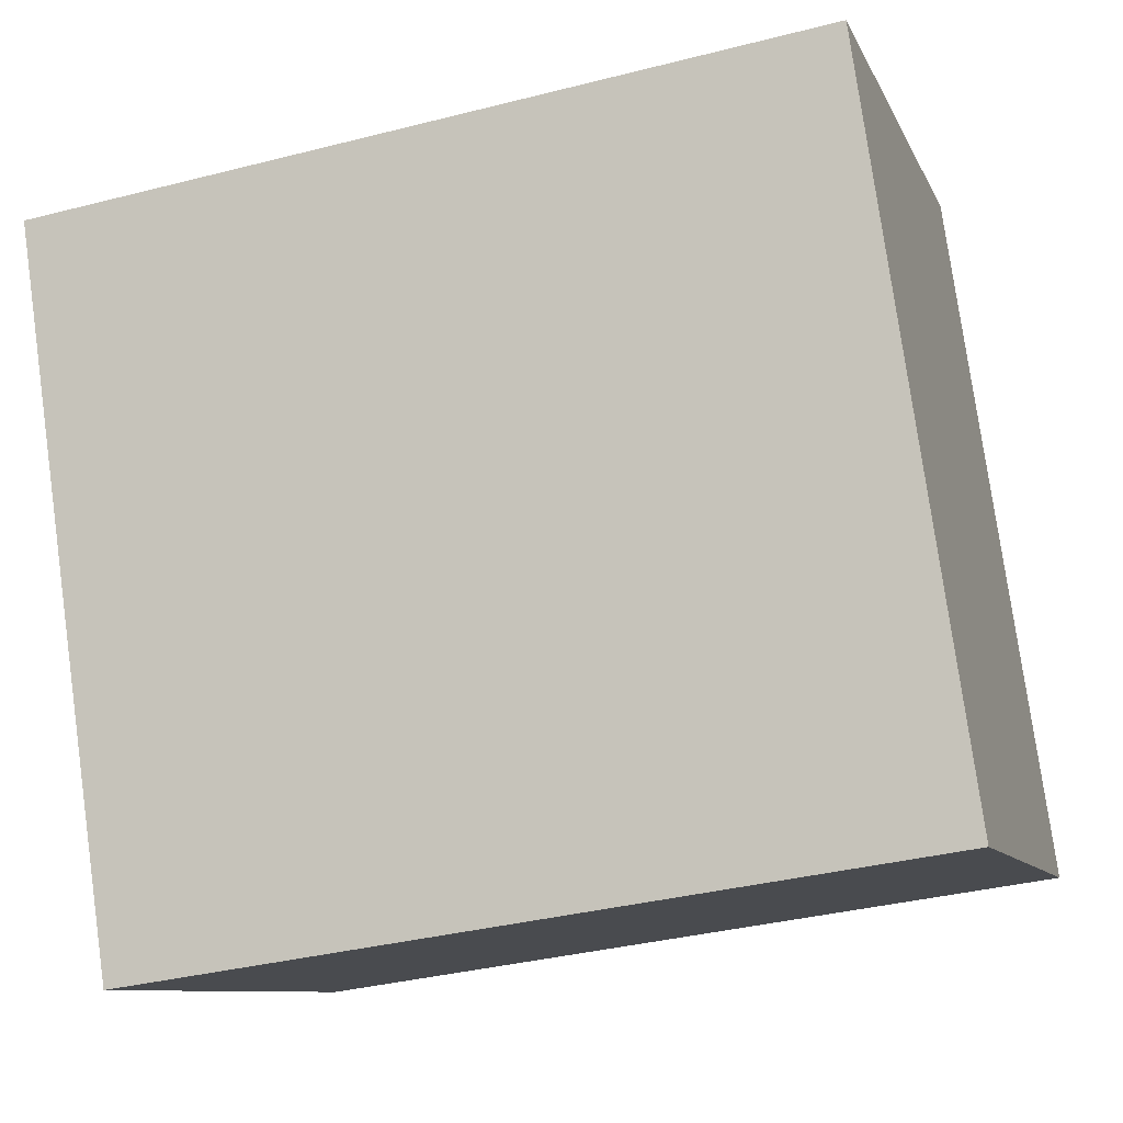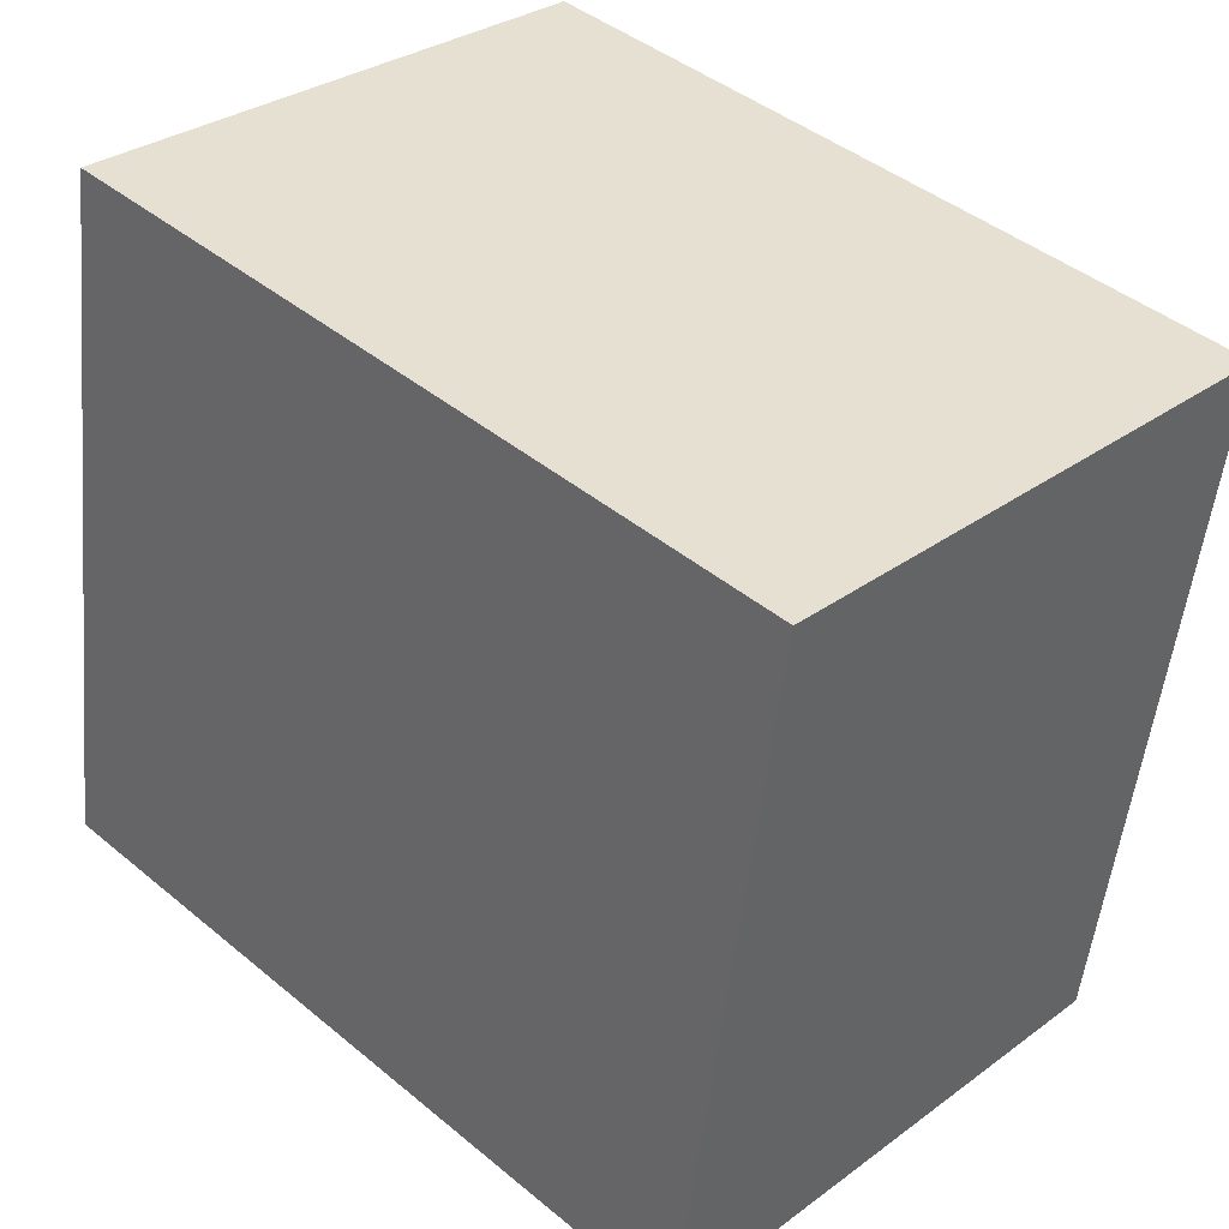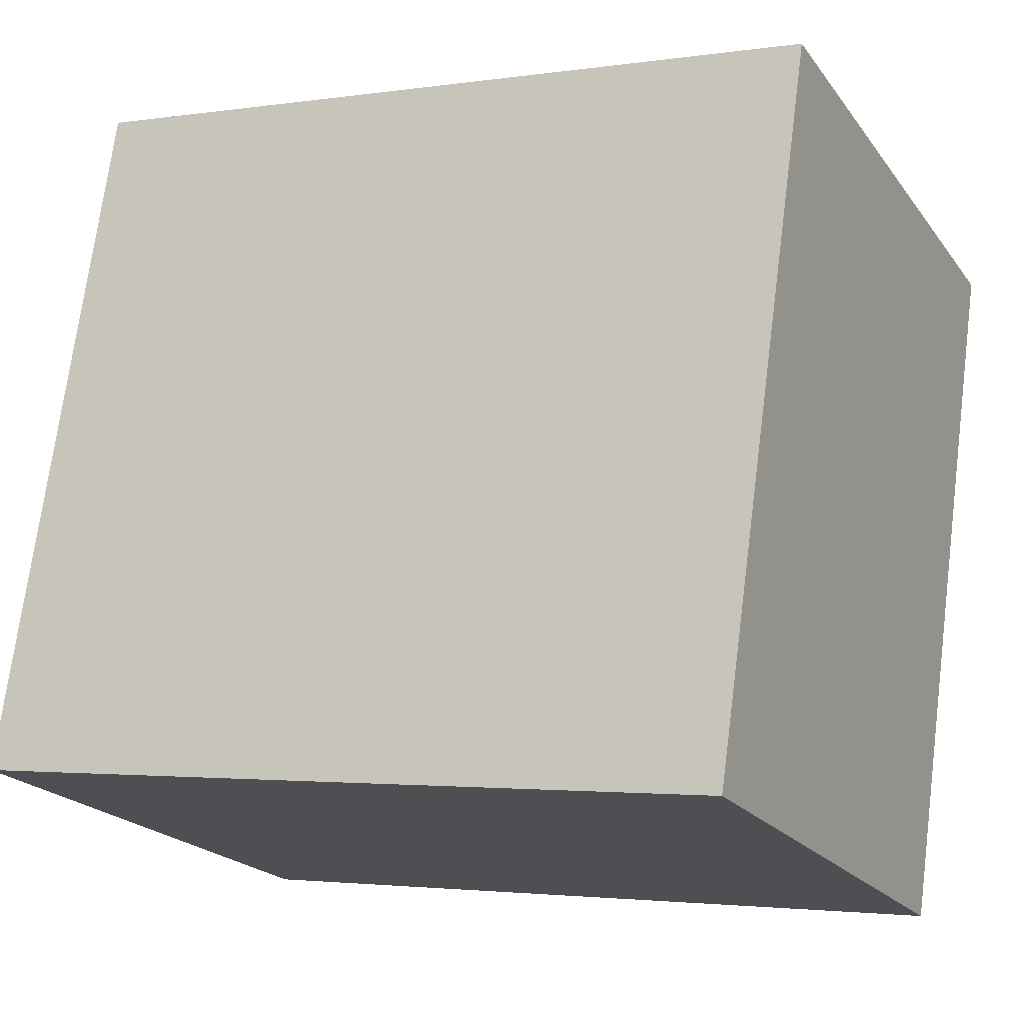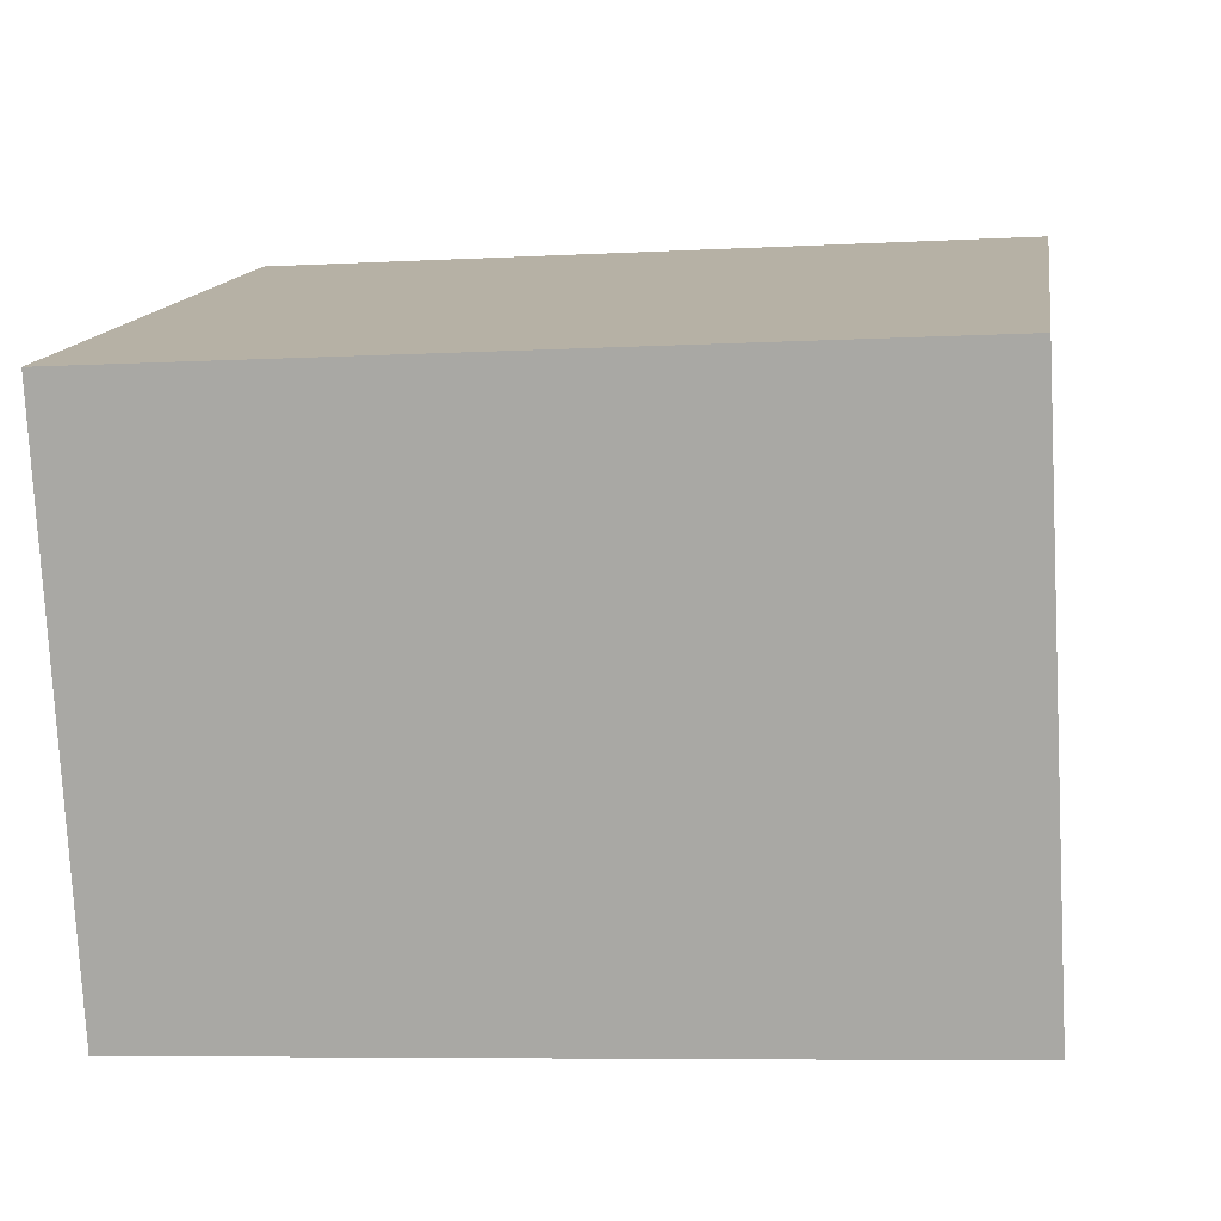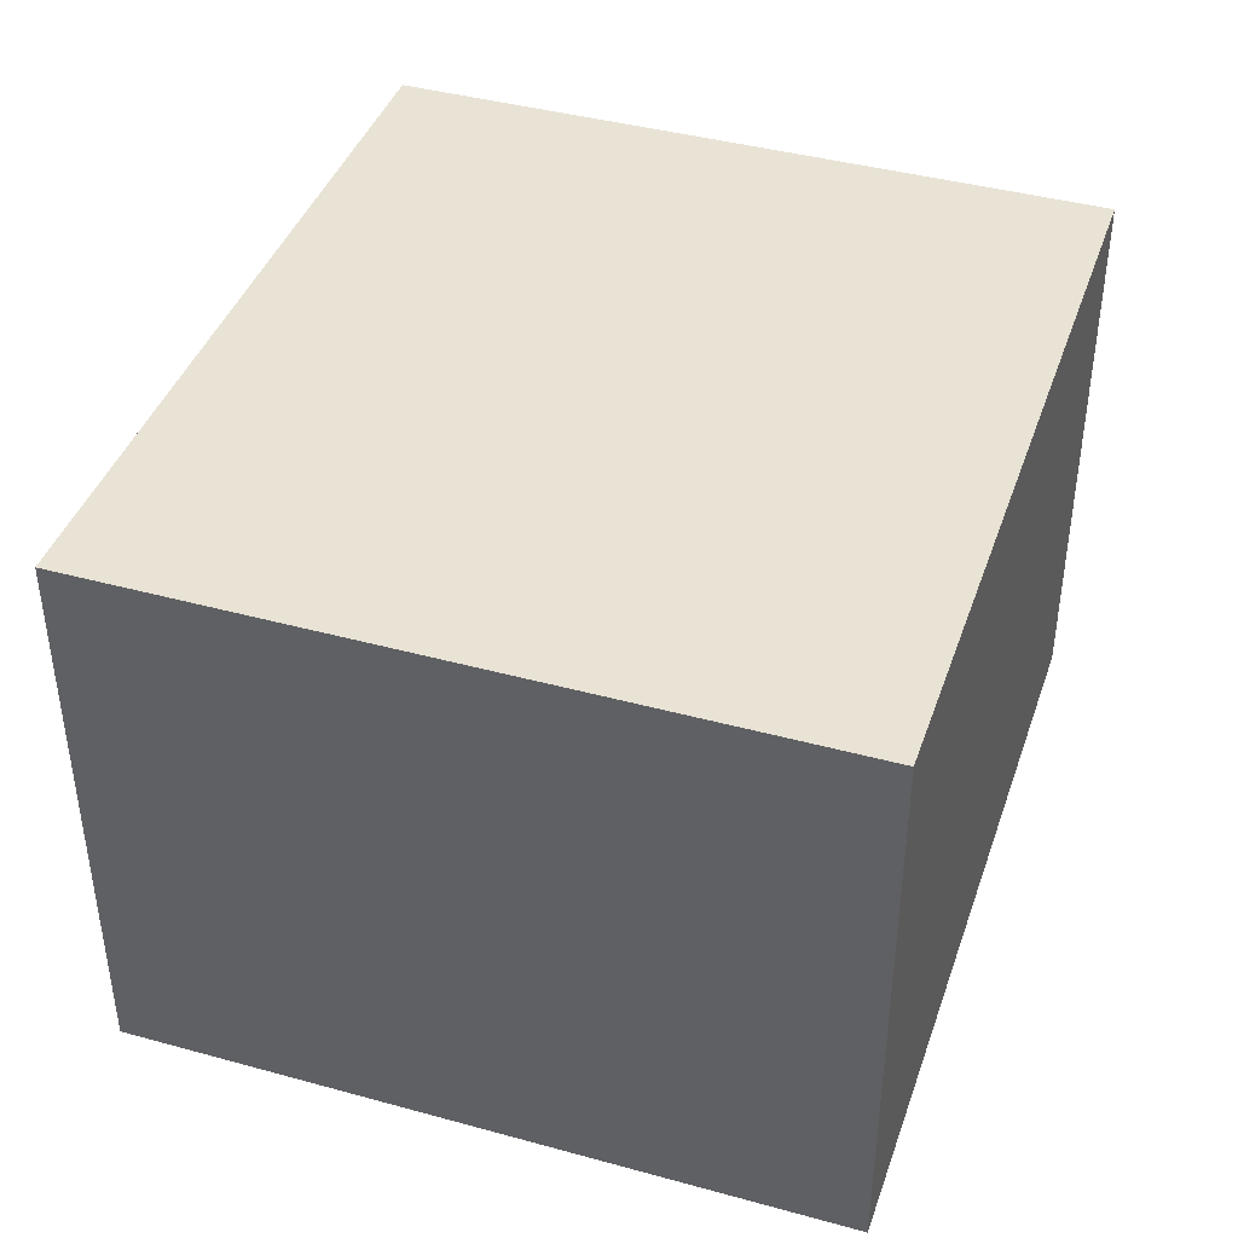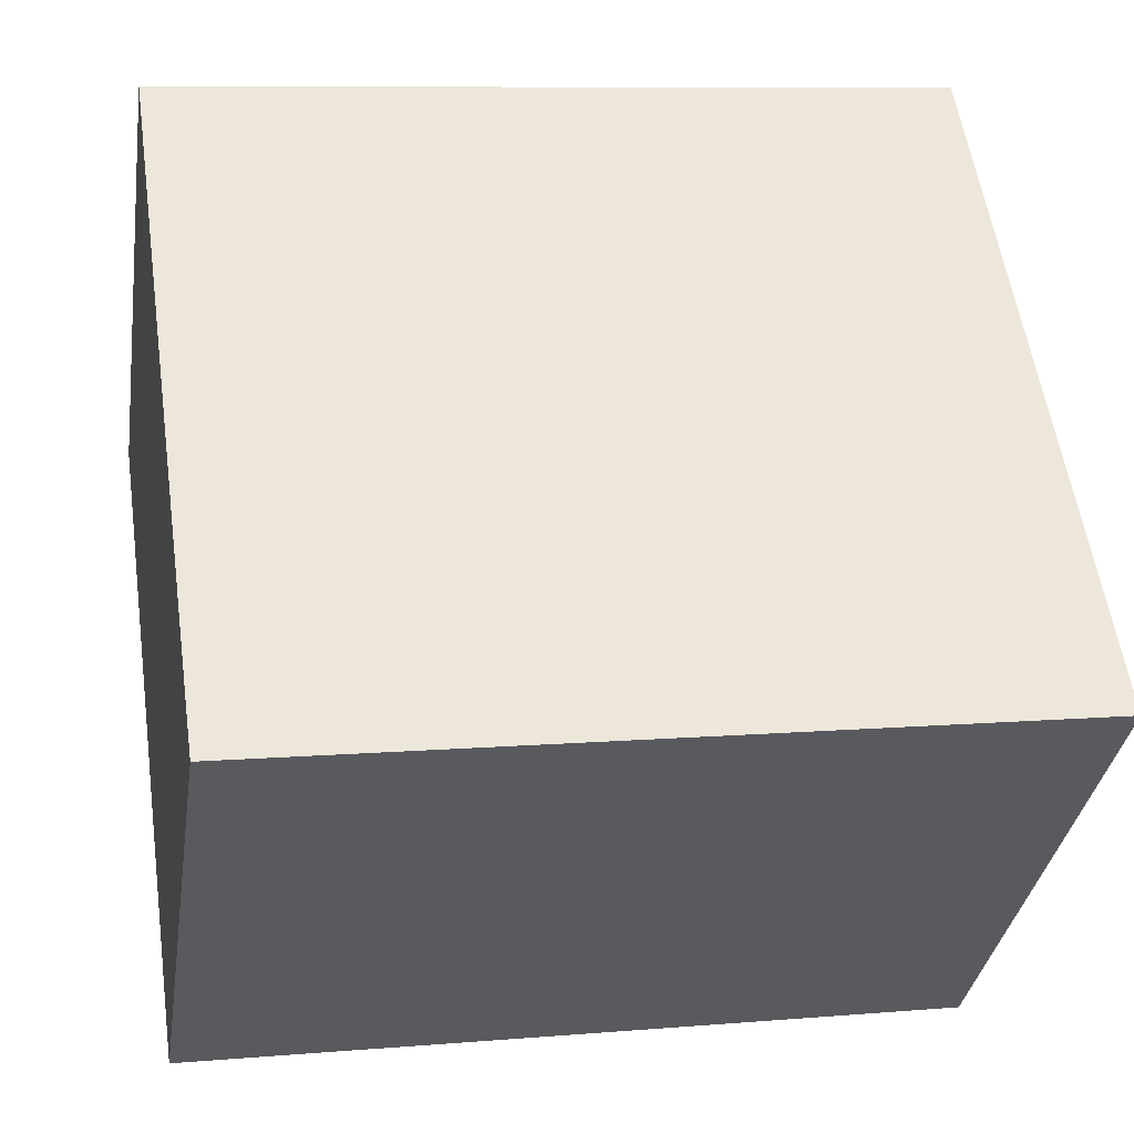
<metadata>
{"format":"obj","ext":"obj","renderer":"f3d","projection":"perspective","resolution":1024,"background":"white","views":[{"elev":-9.4,"azim":-163.8,"up":"+Z"},{"elev":31.1,"azim":43.8,"up":"+Z"},{"elev":-20.9,"azim":26.1,"up":"+Z"},{"elev":-77.4,"azim":3.0,"up":"+Z"},{"elev":41.3,"azim":116.7,"up":"+Y"},{"elev":-34.7,"azim":171.4,"up":"+Z"}]}
</metadata>
<code>
v  2.948 2.144 -0.429
v  0.392 2.144 2.691
v  3.34 2.144 2.261
v  0 2.144 1.313e-16
v  3.34 -1.384e-16 2.261
v  2.948 2.627e-17 -0.429
v  0 0 0
v  0.392 -1.648e-16 2.691
g defaultobject
f 1 2 3
f 2 1 4
f 5 1 3
f 1 5 6
f 6 4 1
f 4 6 7
f 7 2 4
f 2 7 8
f 8 3 2
f 3 8 5
f 5 7 6
f 7 5 8

</code>
